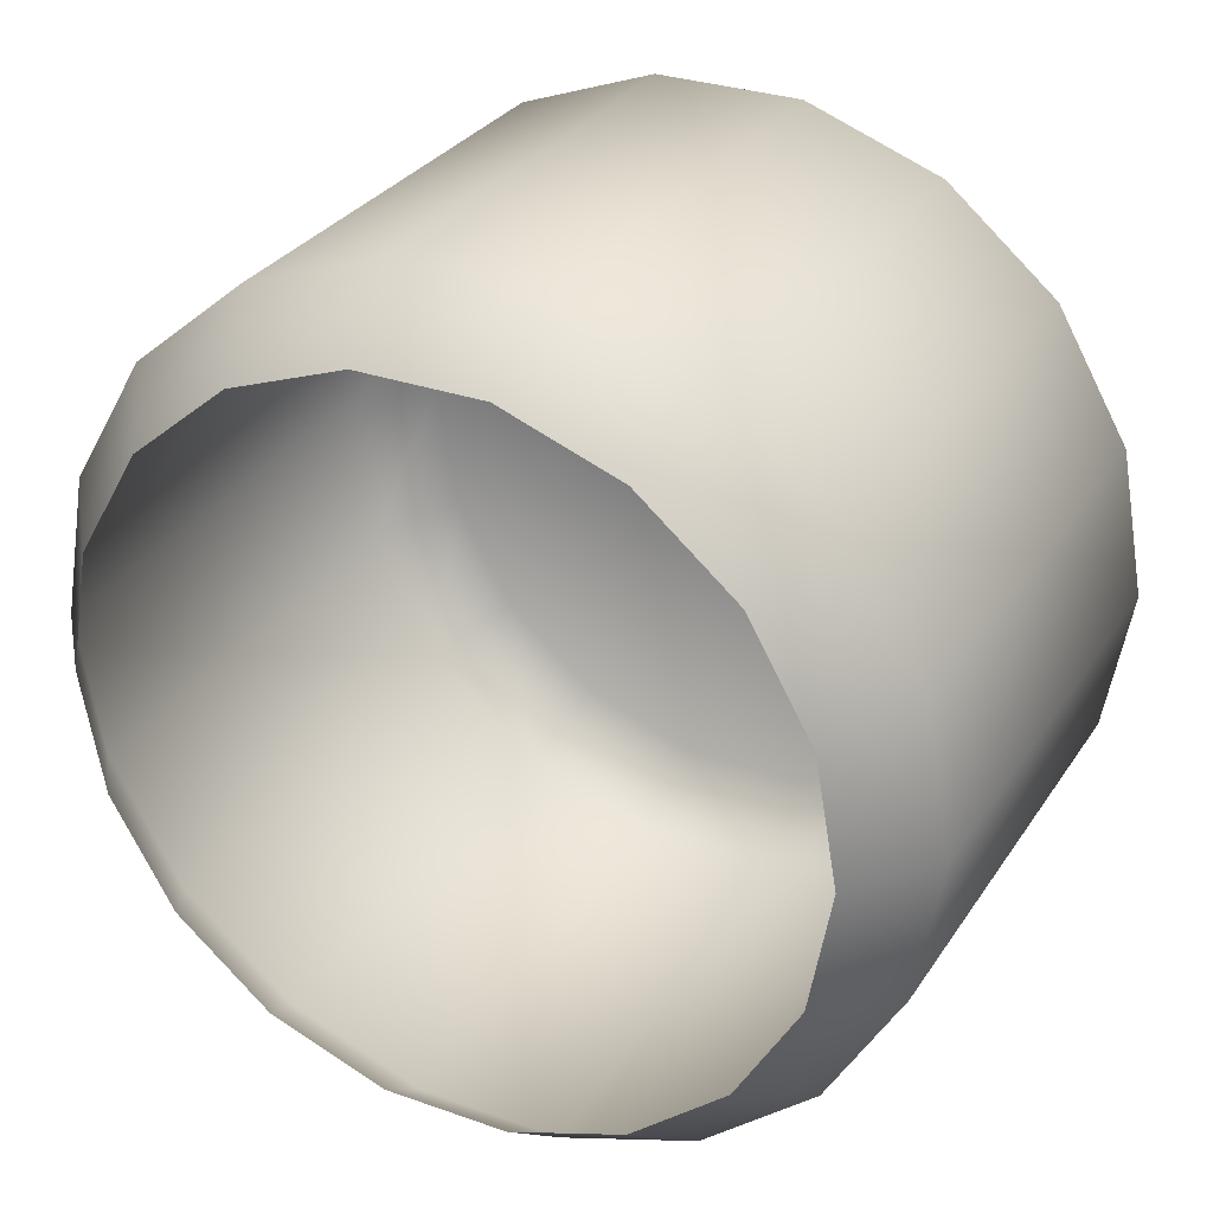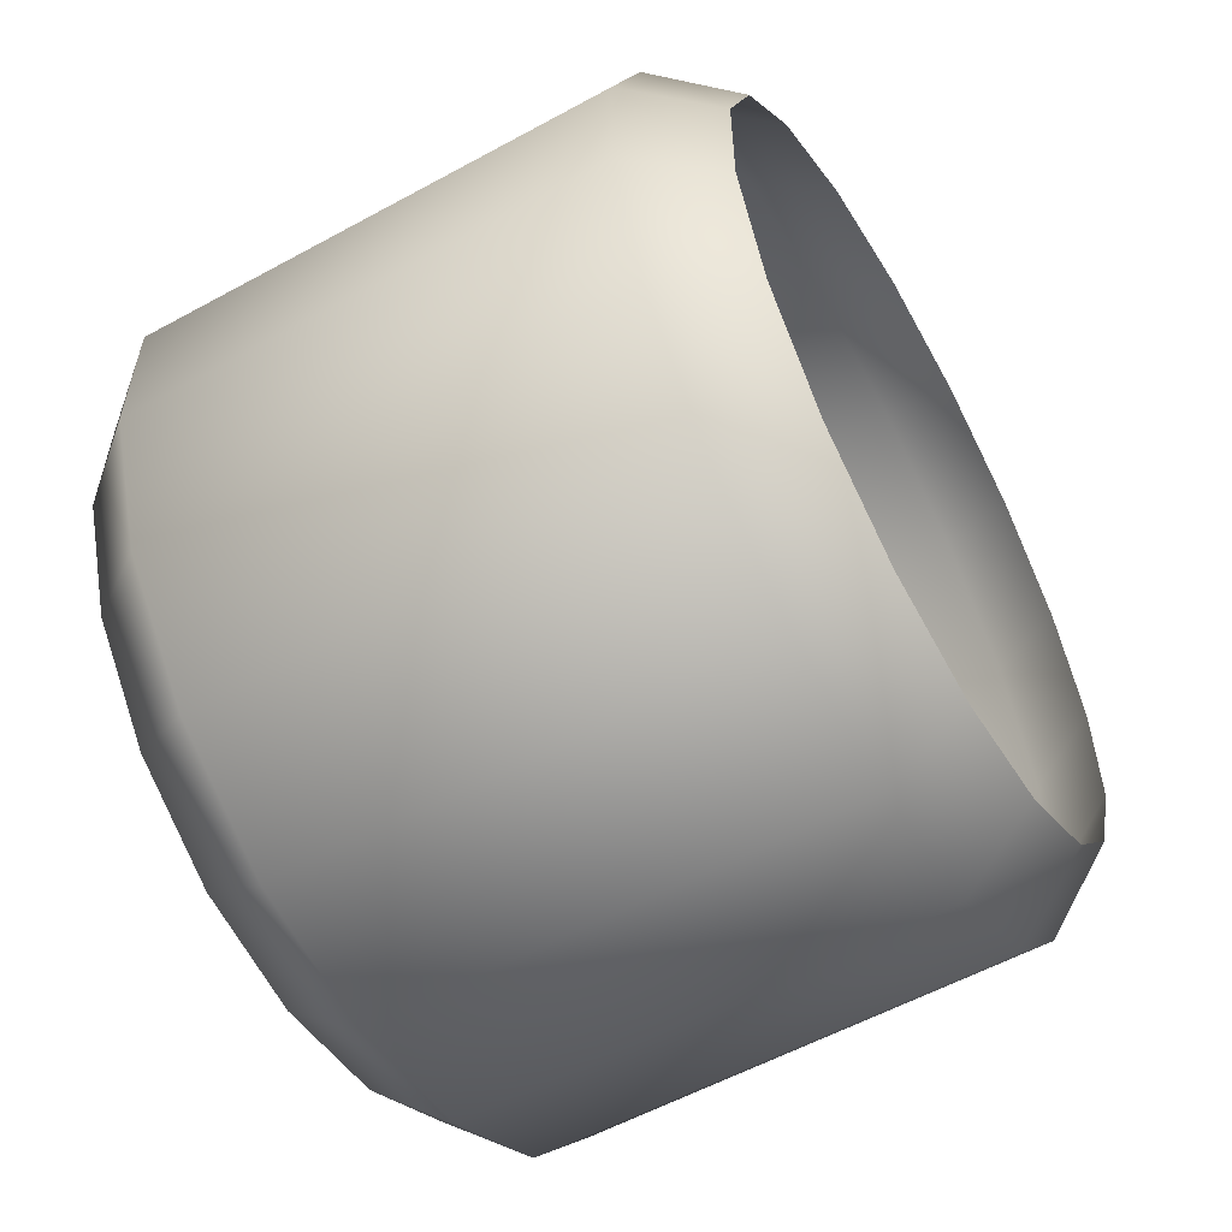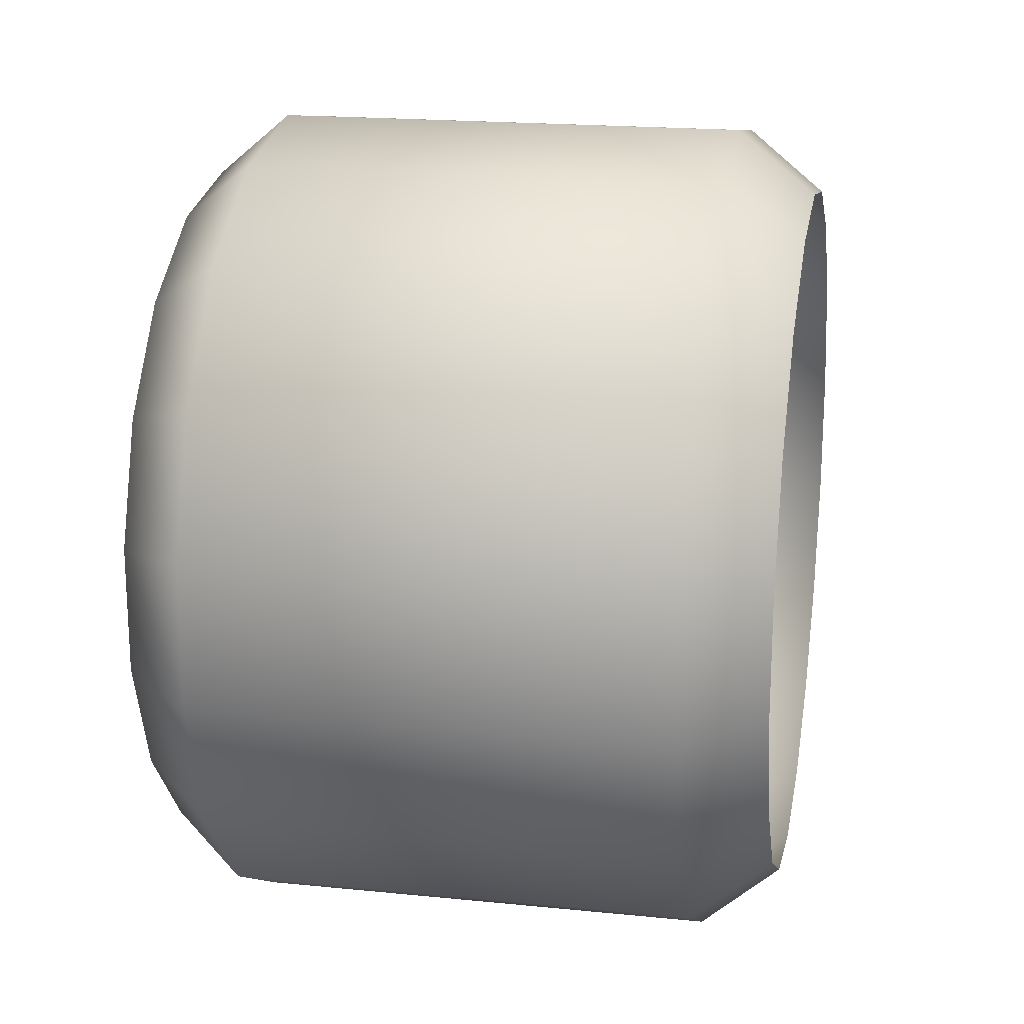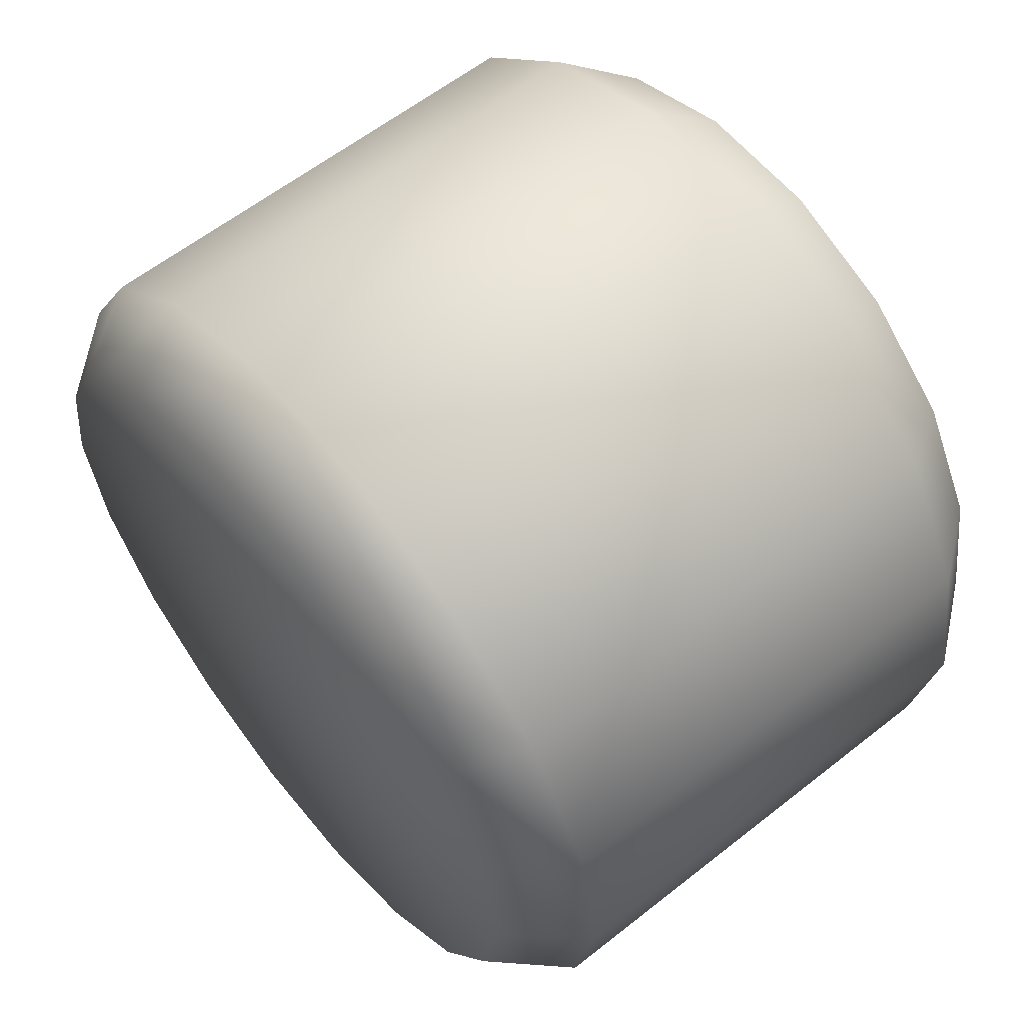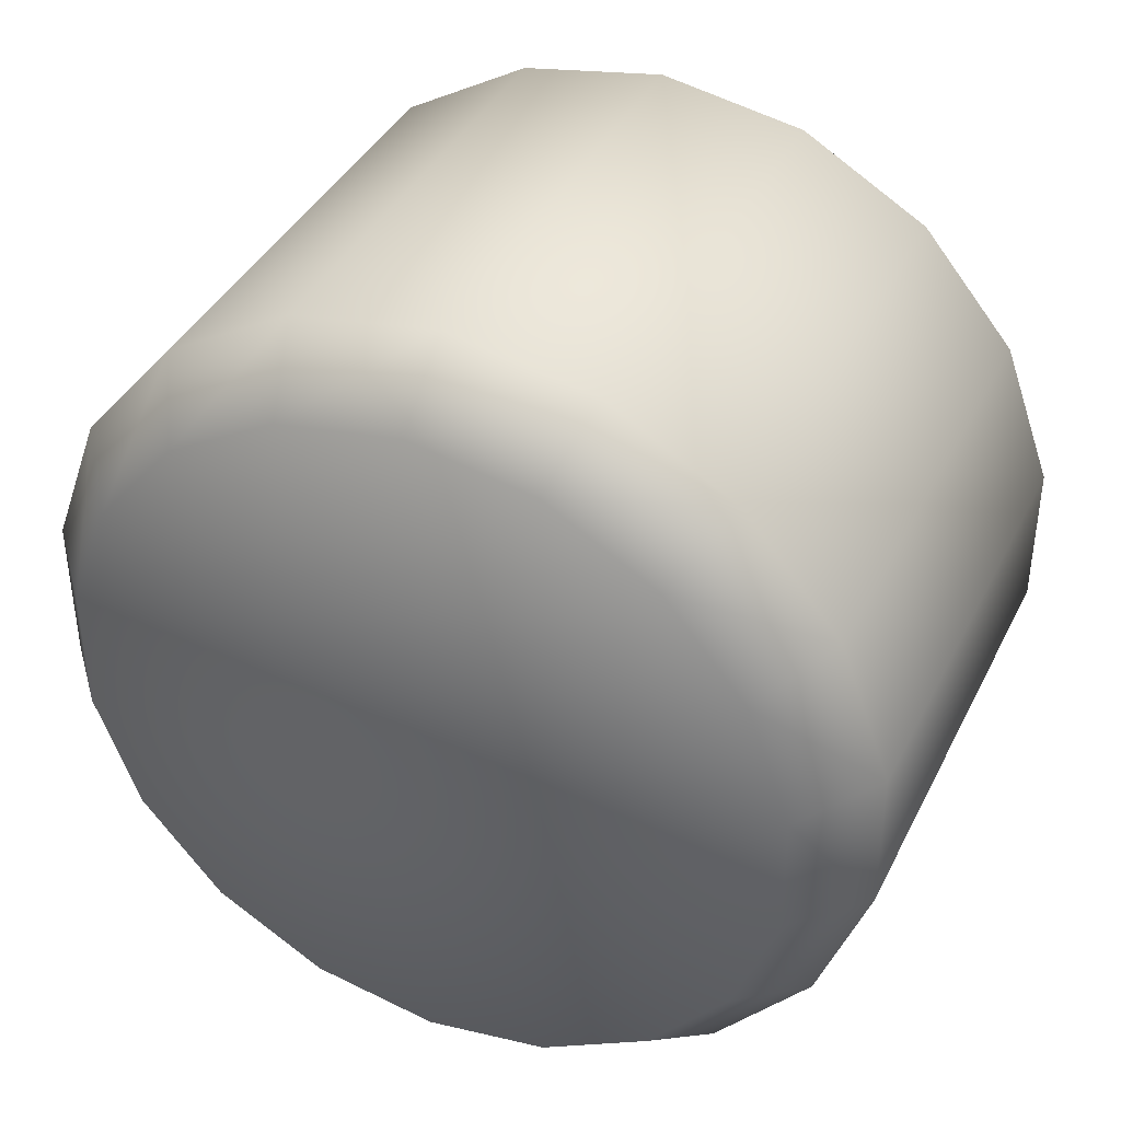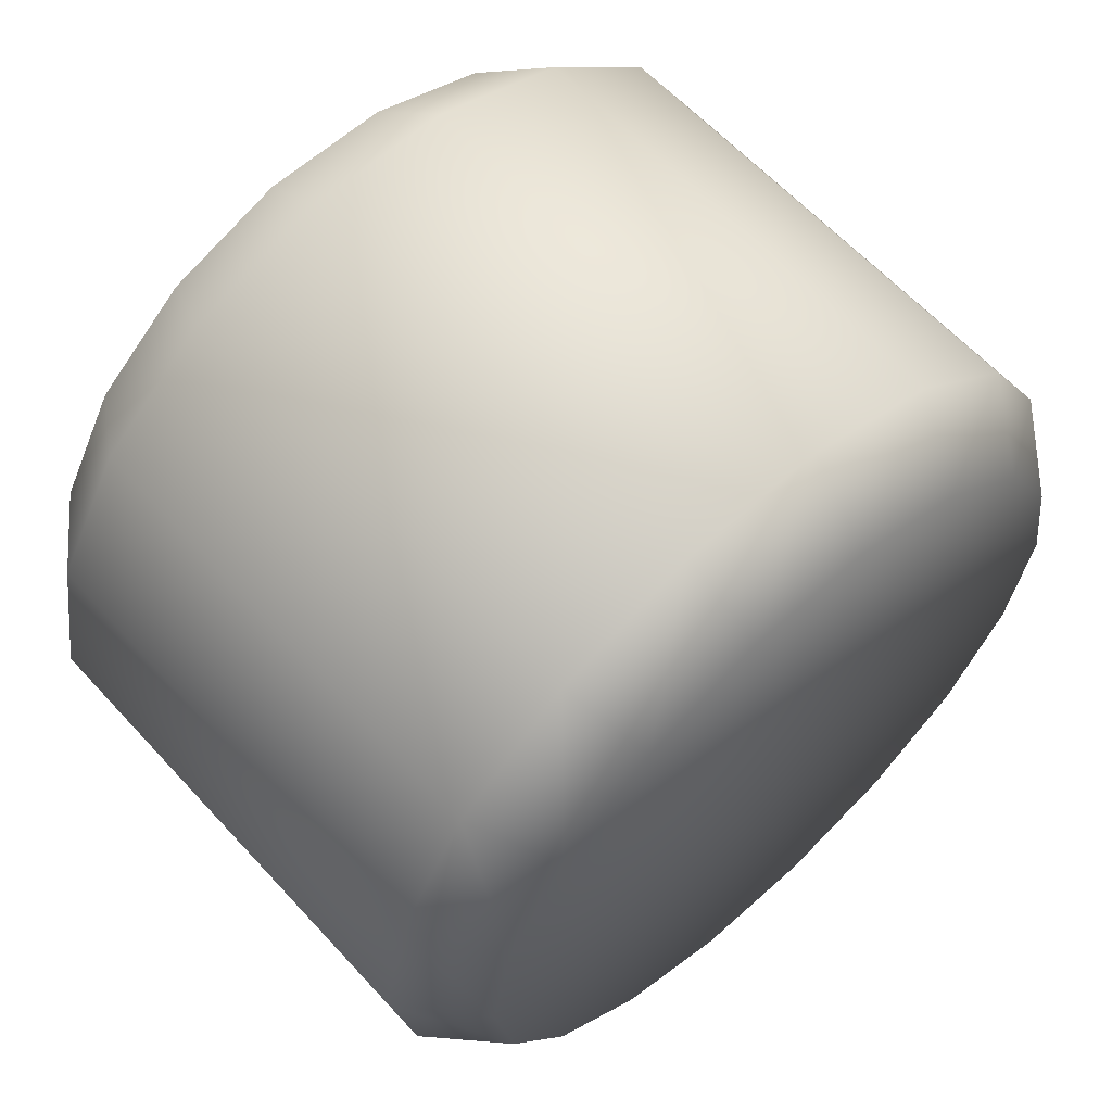
<metadata>
{"format":"obj","ext":"obj","renderer":"f3d","projection":"perspective","resolution":1024,"background":"white","views":[{"elev":30.1,"azim":117.3,"up":"+Z"},{"elev":-56.9,"azim":29.7,"up":"+Y"},{"elev":19.2,"azim":10.8,"up":"+Y"},{"elev":60.0,"azim":-39.0,"up":"+Z"},{"elev":39.3,"azim":-65.5,"up":"+Y"},{"elev":61.8,"azim":-132.4,"up":"+Z"}]}
</metadata>
<code>
v  -48.06 2.493 -33.83
v  -48.06 3.374 -38.83
v  -45.07 0.9846 -39.7
v  -45.07 -0.0491 -33.83
v  -48.06 5.909 -43.22
v  -45.07 3.961 -44.85
v  -48.06 9.793 -46.48
v  -45.07 8.521 -48.68
v  -48.06 14.56 -48.21
v  -45.07 14.12 -50.71
v  -48.06 19.63 -48.21
v  -45.07 20.07 -50.71
v  -48.06 24.39 -46.48
v  -45.07 25.66 -48.68
v  -48.06 28.28 -43.22
v  -45.07 30.22 -44.85
v  -48.06 30.81 -38.83
v  -45.07 33.2 -39.7
v  -48.06 31.69 -33.83
v  -45.07 34.23 -33.83
v  -48.06 30.81 -28.84
v  -45.07 33.2 -27.97
v  -48.06 28.28 -24.45
v  -45.07 30.22 -22.82
v  -48.06 24.39 -21.19
v  -45.07 25.66 -18.99
v  -48.06 19.63 -19.46
v  -45.07 20.07 -16.95
v  -48.06 14.56 -19.46
v  -45.07 14.12 -16.95
v  -48.06 9.793 -21.19
v  -45.07 8.521 -18.99
v  -48.06 5.909 -24.45
v  -45.07 3.961 -22.82
v  -48.06 3.374 -28.84
v  -45.07 0.9846 -27.97
v  -25.96 0.9846 -39.7
v  -25.96 -0.0491 -33.83
v  -25.96 3.961 -44.85
v  -25.96 8.521 -48.68
v  -25.96 14.12 -50.71
v  -25.96 20.07 -50.71
v  -25.96 25.66 -48.68
v  -25.96 30.22 -44.85
v  -25.96 33.2 -39.7
v  -25.96 34.23 -33.83
v  -25.96 33.2 -27.97
v  -25.96 30.22 -22.82
v  -25.96 25.66 -18.99
v  -25.96 20.07 -16.95
v  -25.96 14.12 -16.95
v  -25.96 8.521 -18.99
v  -25.96 3.961 -22.82
v  -25.96 0.9846 -27.97
v  -22.79 3.374 -38.83
v  -22.79 2.493 -33.83
v  -22.79 5.909 -43.22
v  -22.79 9.793 -46.48
v  -22.79 14.56 -48.21
v  -22.79 19.63 -48.21
v  -22.79 24.39 -46.48
v  -22.79 28.28 -43.22
v  -22.79 30.81 -38.83
v  -22.79 31.69 -33.83
v  -22.79 30.81 -28.84
v  -22.79 28.28 -24.45
v  -22.79 24.39 -21.19
v  -22.79 19.63 -19.46
v  -22.79 14.56 -19.46
v  -22.79 9.793 -21.19
v  -22.79 5.909 -24.45
v  -22.79 3.374 -28.84
v  -48.06 17.09 -33.83
o CarMoonfullTireBackRight
g CarMoonfullTireBackRight
f 1 2 3 4
f 2 5 6 3
f 5 7 8 6
f 7 9 10 8
f 9 11 12 10
f 11 13 14 12
f 13 15 16 14
f 15 17 18 16
f 17 19 20 18
f 19 21 22 20
f 21 23 24 22
f 23 25 26 24
f 25 27 28 26
f 27 29 30 28
f 29 31 32 30
f 31 33 34 32
f 33 35 36 34
f 35 1 4 36
f 4 3 37 38
f 3 6 39 37
f 6 8 40 39
f 8 10 41 40
f 10 12 42 41
f 12 14 43 42
f 14 16 44 43
f 16 18 45 44
f 18 20 46 45
f 20 22 47 46
f 22 24 48 47
f 24 26 49 48
f 26 28 50 49
f 28 30 51 50
f 30 32 52 51
f 32 34 53 52
f 34 36 54 53
f 36 4 38 54
f 38 37 55 56
f 37 39 57 55
f 39 40 58 57
f 40 41 59 58
f 41 42 60 59
f 42 43 61 60
f 43 44 62 61
f 44 45 63 62
f 45 46 64 63
f 46 47 65 64
f 47 48 66 65
f 48 49 67 66
f 49 50 68 67
f 50 51 69 68
f 51 52 70 69
f 52 53 71 70
f 53 54 72 71
f 54 38 56 72
f 35 33 73
f 33 31 73
f 31 29 73
f 29 27 73
f 27 25 73
f 25 23 73
f 23 21 73
f 21 19 73
f 19 17 73
f 17 15 73
f 15 13 73
f 13 11 73
f 11 9 73
f 9 7 73
f 7 5 73
f 5 2 73
f 2 1 73
f 1 35 73

</code>
